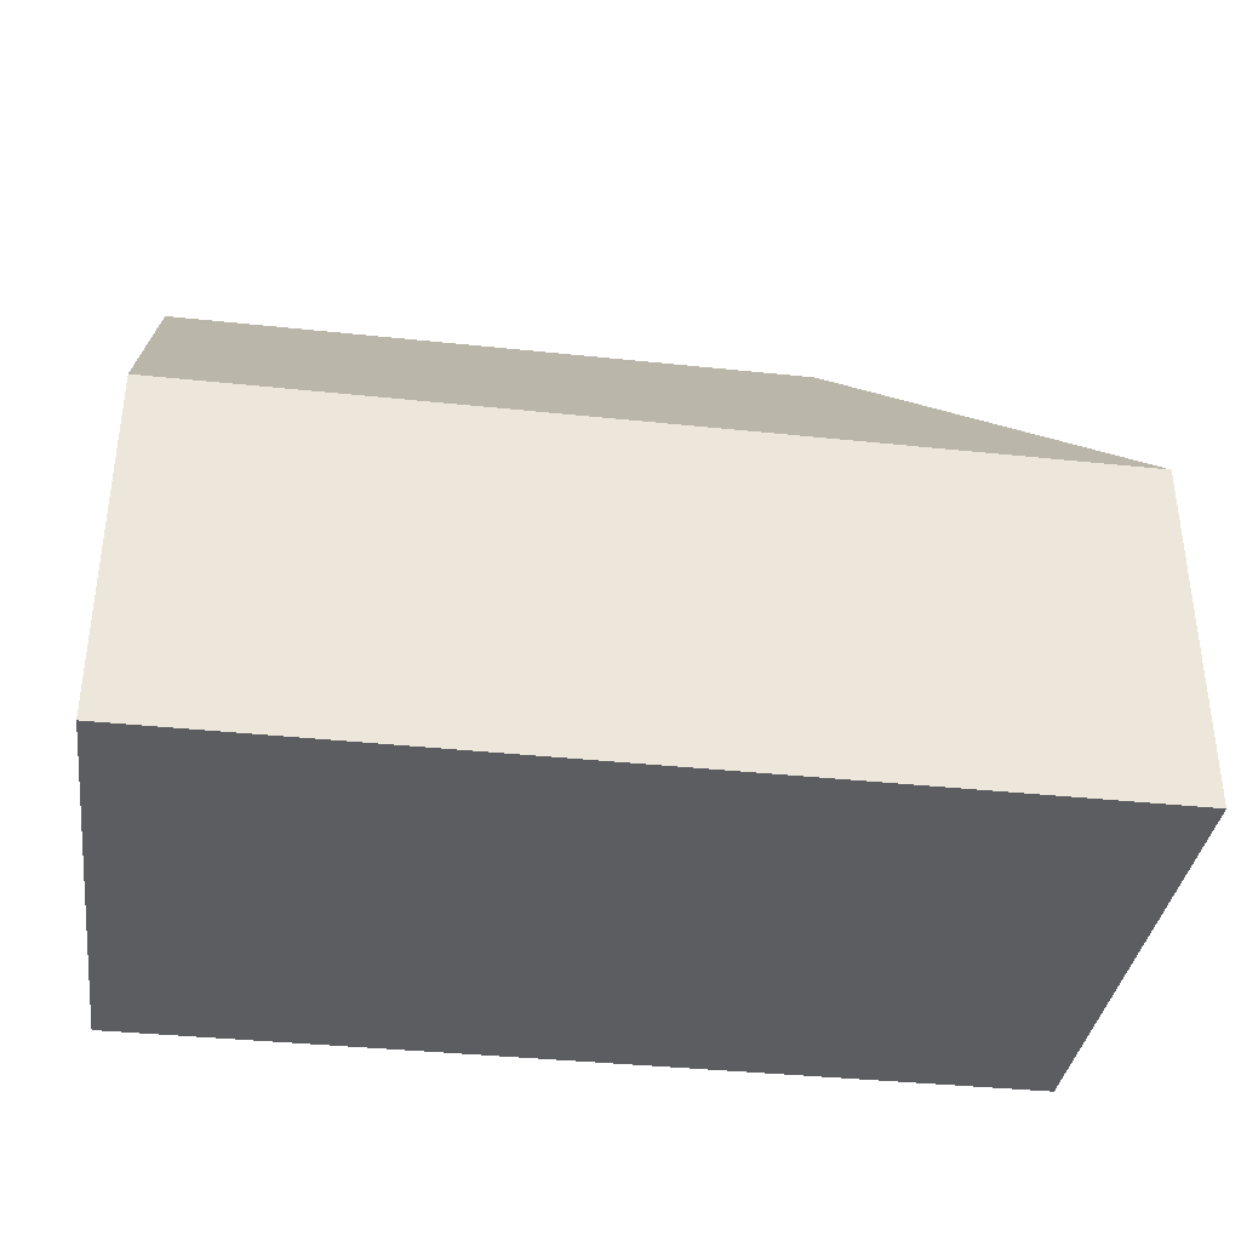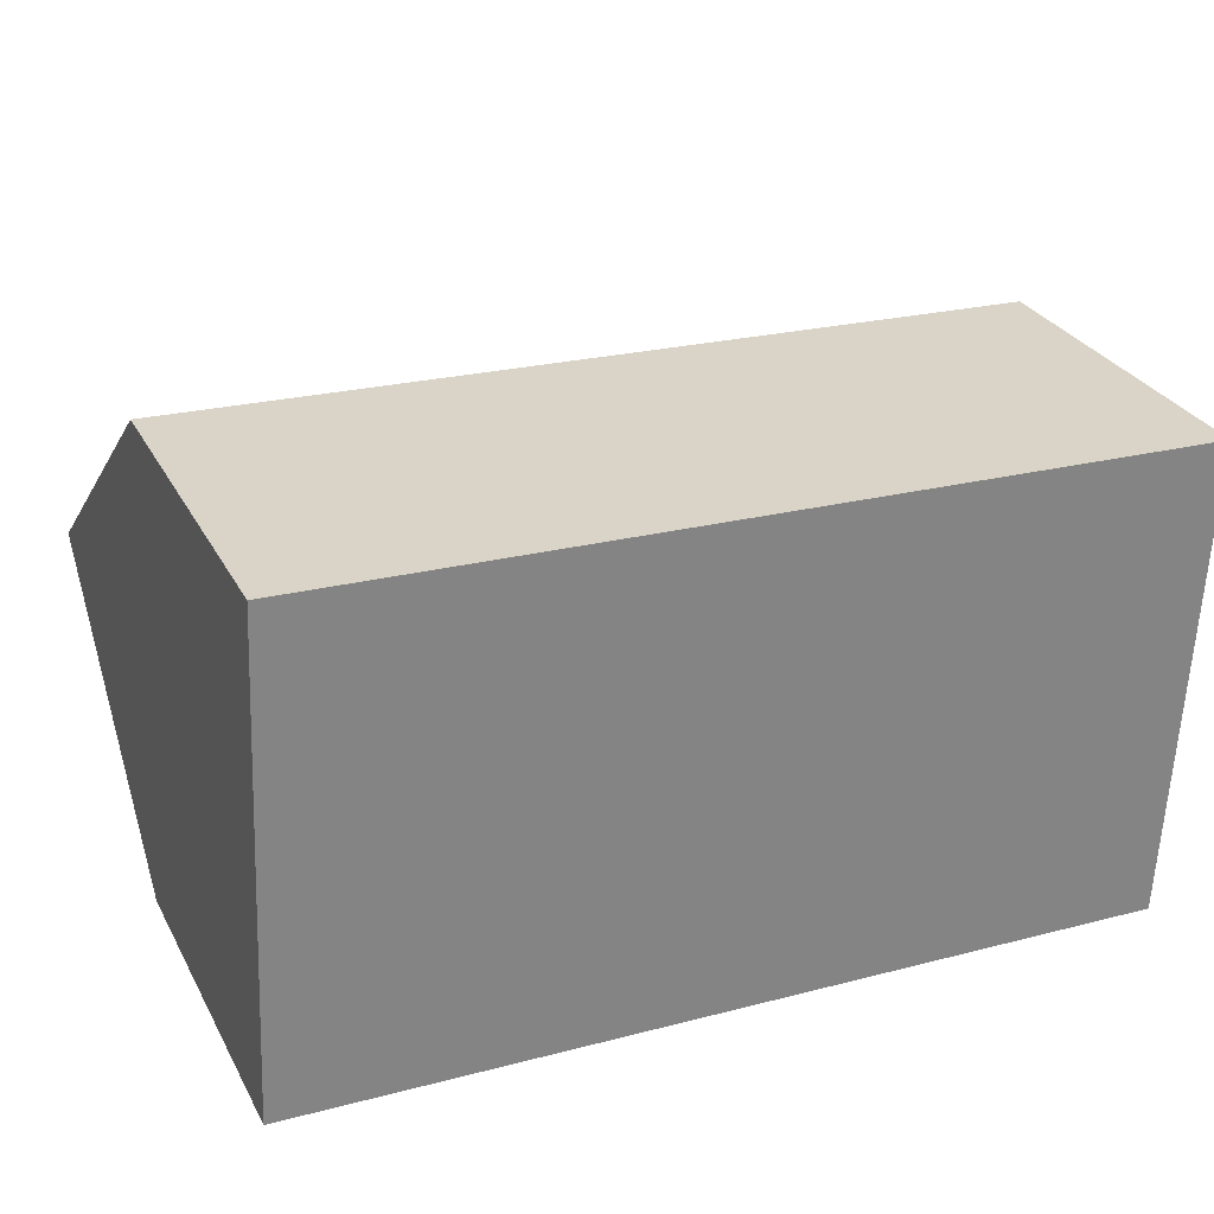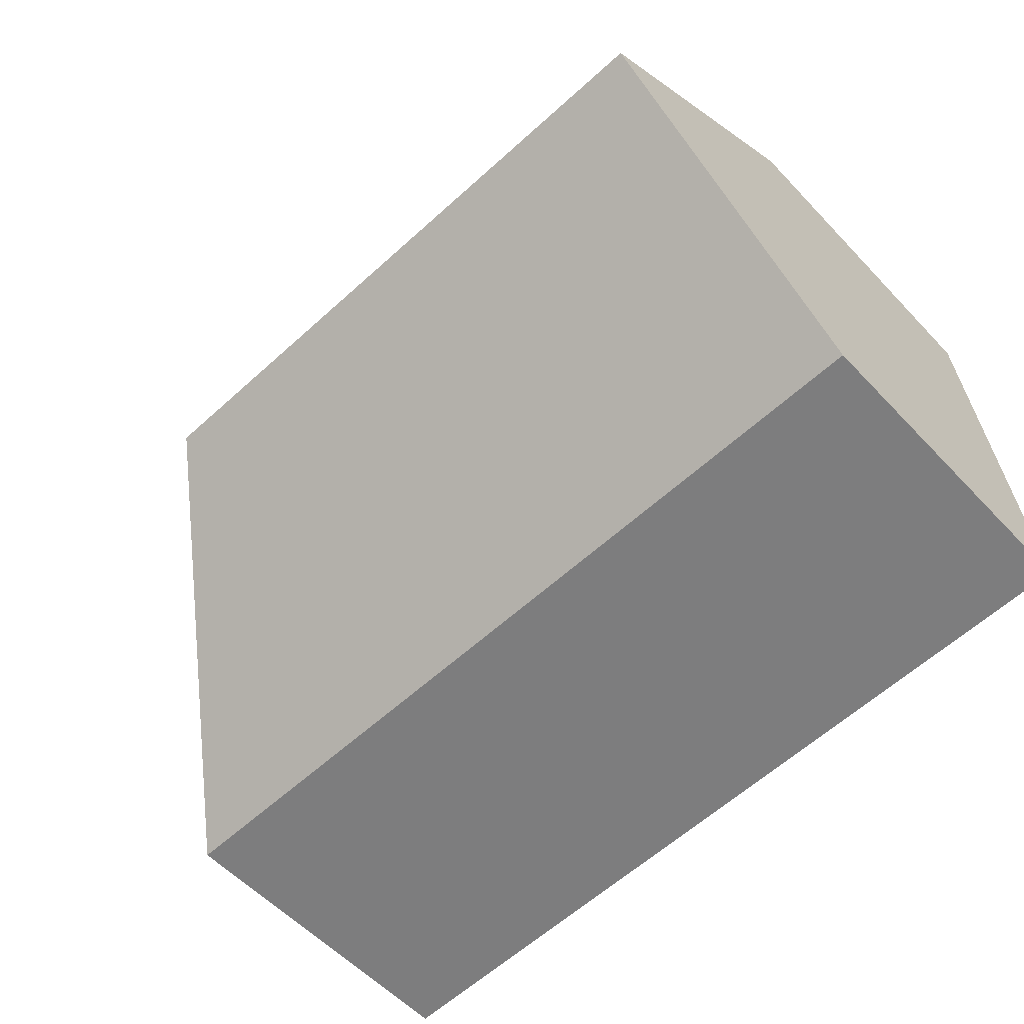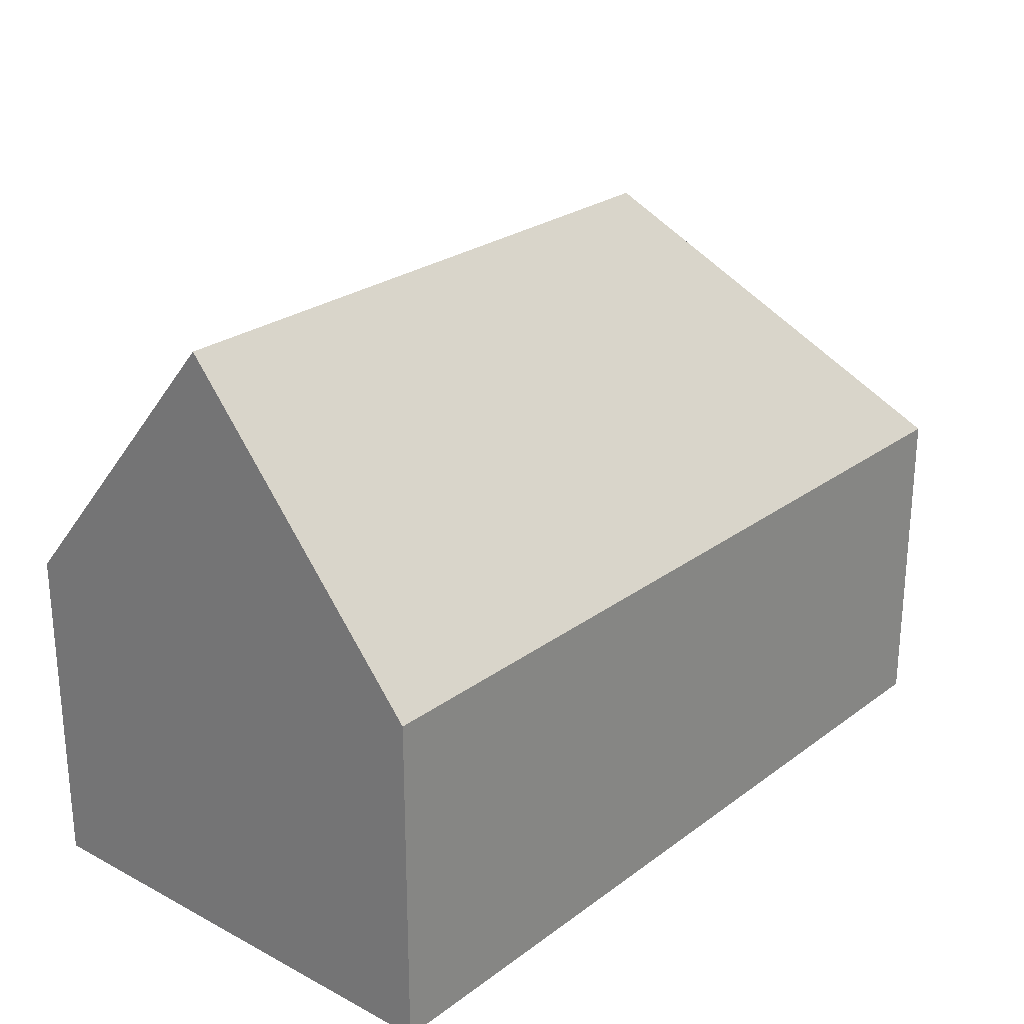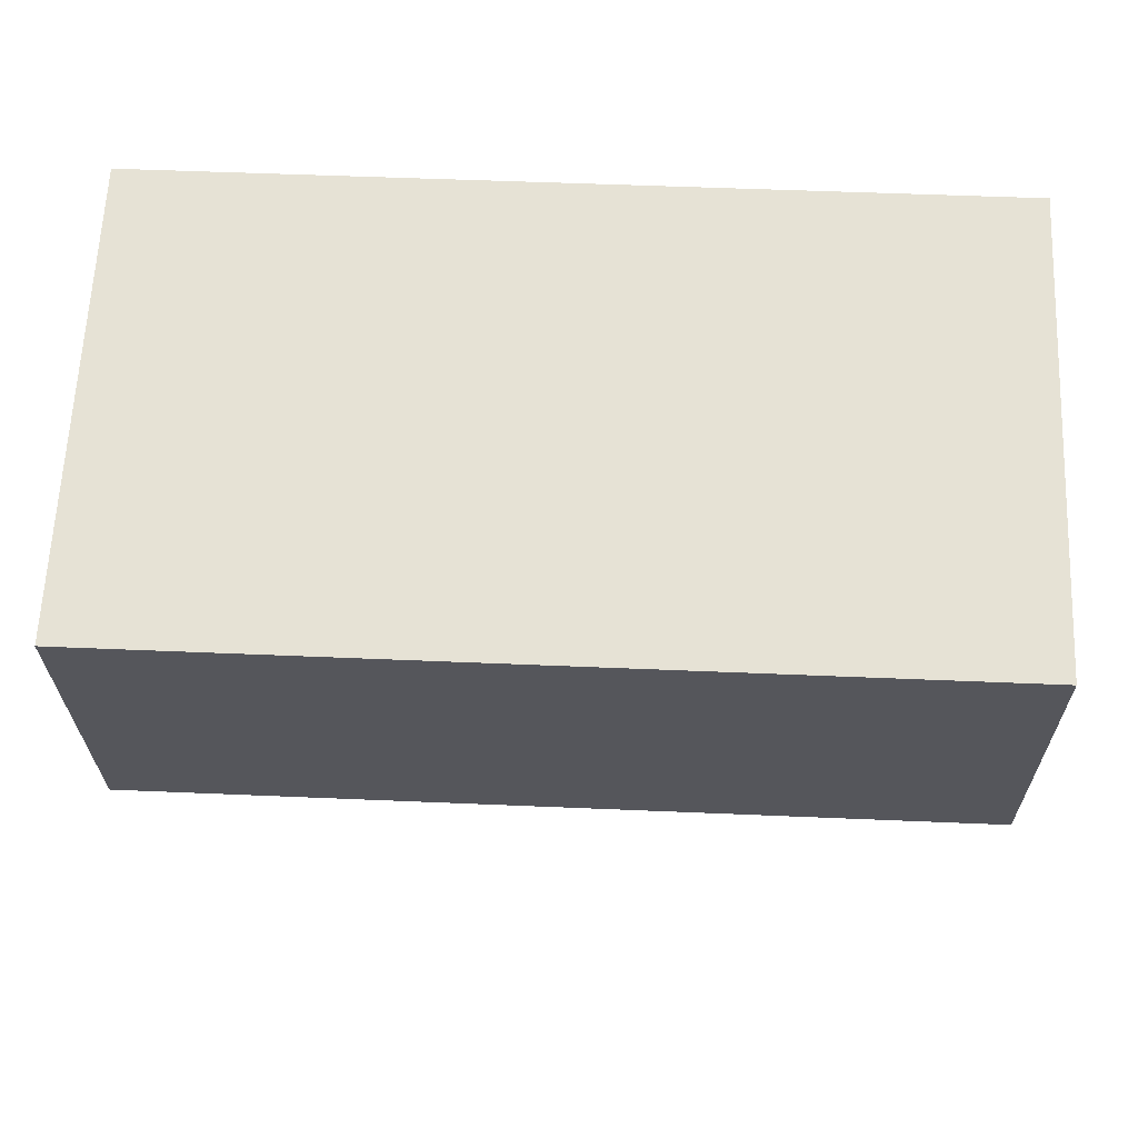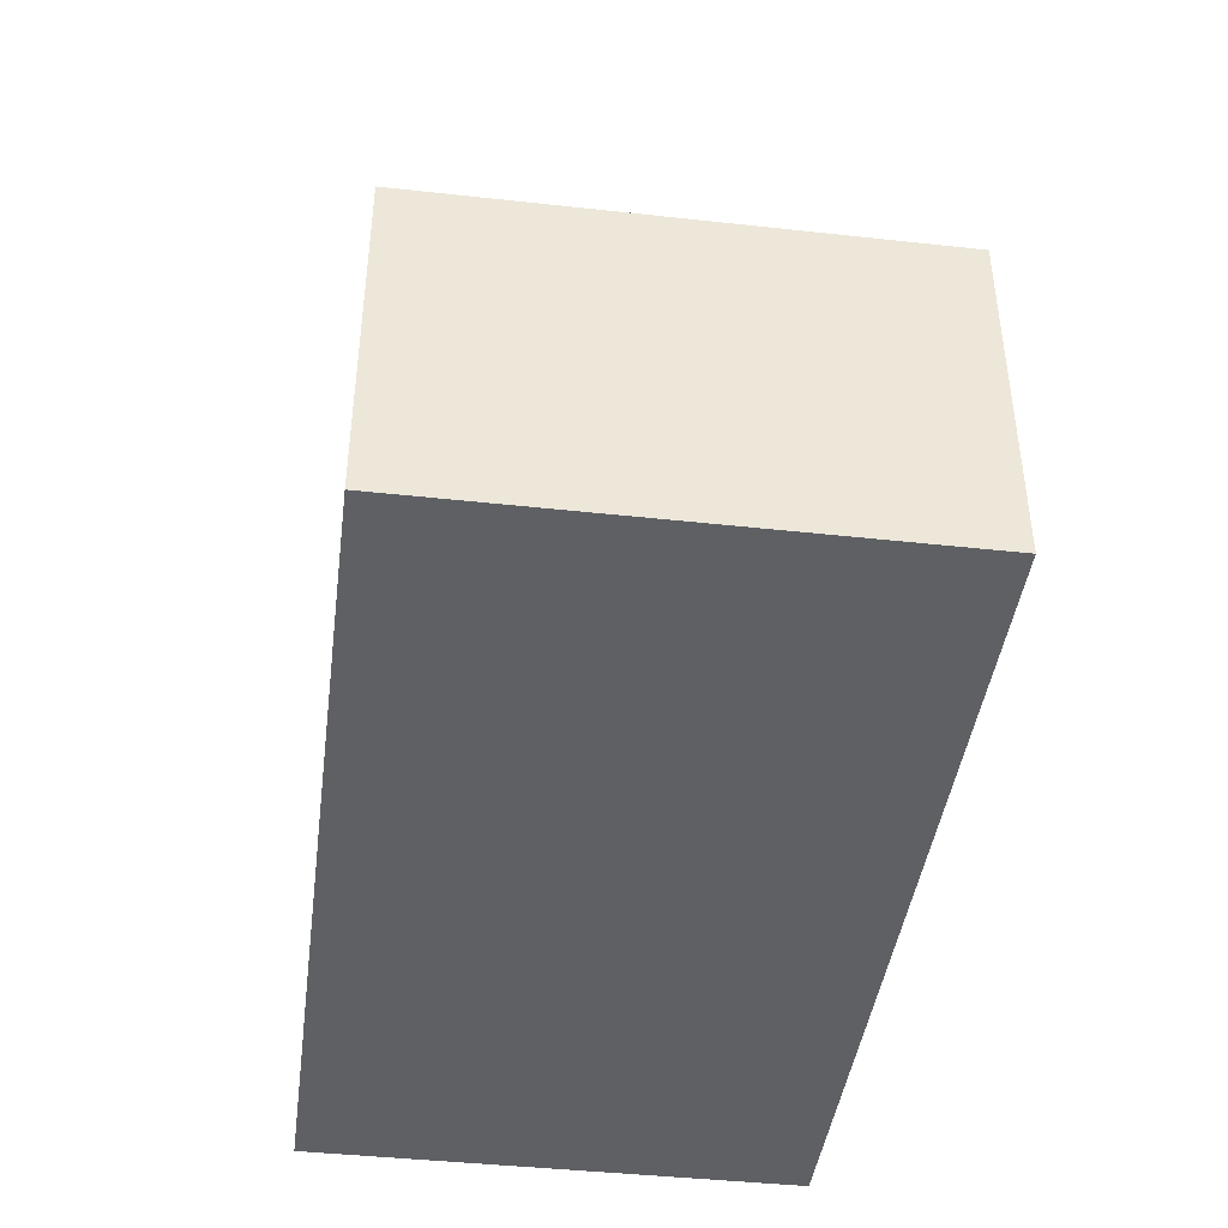
<metadata>
{"format":"obj","ext":"obj","renderer":"f3d","projection":"perspective","resolution":1024,"background":"white","views":[{"elev":-36.4,"azim":-5.4,"up":"+Y"},{"elev":29.4,"azim":-23.8,"up":"+Z"},{"elev":-57.2,"azim":-137.3,"up":"+Z"},{"elev":25.3,"azim":-47.1,"up":"+Y"},{"elev":-26.2,"azim":0.5,"up":"+Z"},{"elev":-42.9,"azim":85.1,"up":"+Y"}]}
</metadata>
<code>
v  3.784 3.726 1.284
v  0.13 2.007 2.901
v  5.3 2.006 2.67
v  0.065 3.726 1.451
v  5.17 2.007 -0.232
v  0 2.007 1.229e-16
v  0 0 0
v  0.065 -8.885e-17 1.451
v  0.13 -1.776e-16 2.901
v  5.3 -1.635e-16 2.67
v  5.17 1.421e-17 -0.232
g defaultobject
f 1 2 3
f 2 1 4
f 1 3 5
f 6 1 5
f 1 6 4
f 6 2 4
f 2 6 7
f 2 7 8
f 2 8 9
f 9 3 2
f 3 9 10
f 3 11 5
f 11 3 10
f 11 6 5
f 6 11 7
f 8 10 9
f 10 8 7
f 10 7 11

</code>
